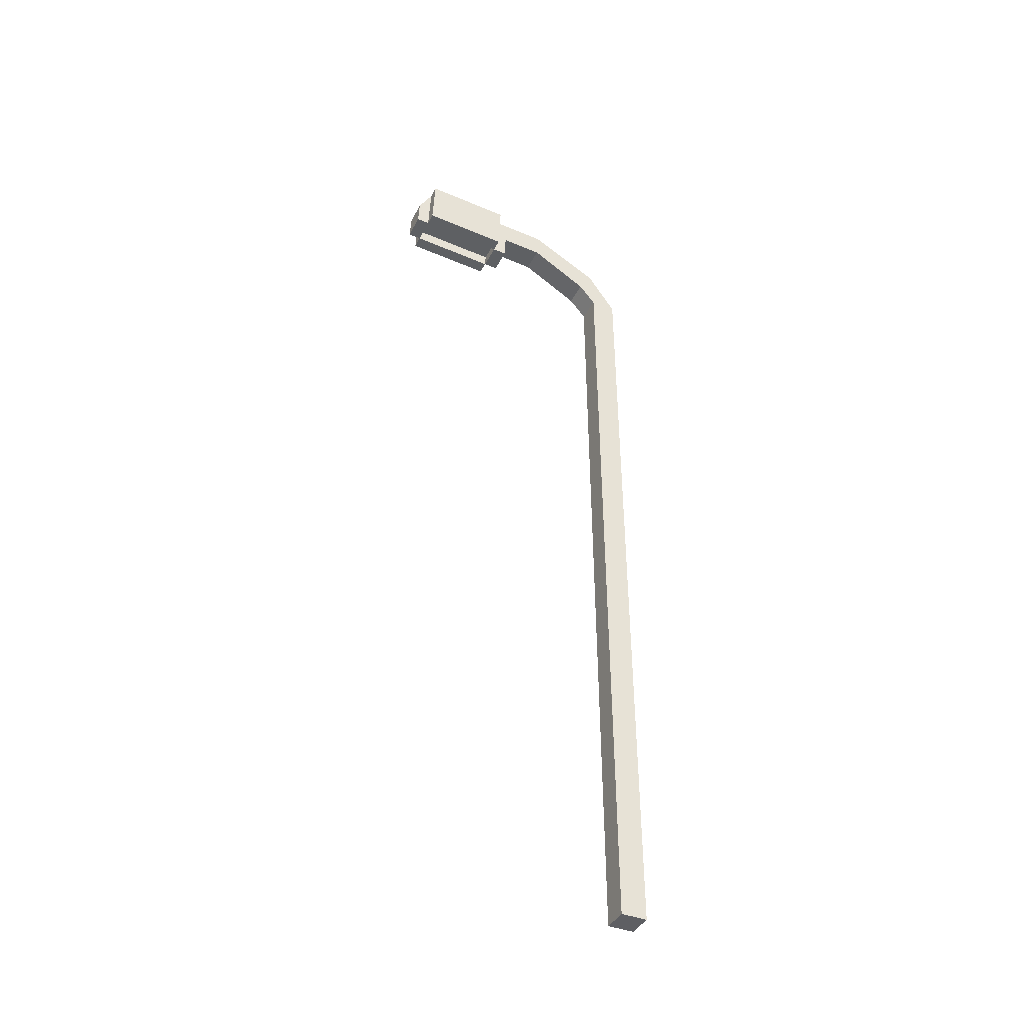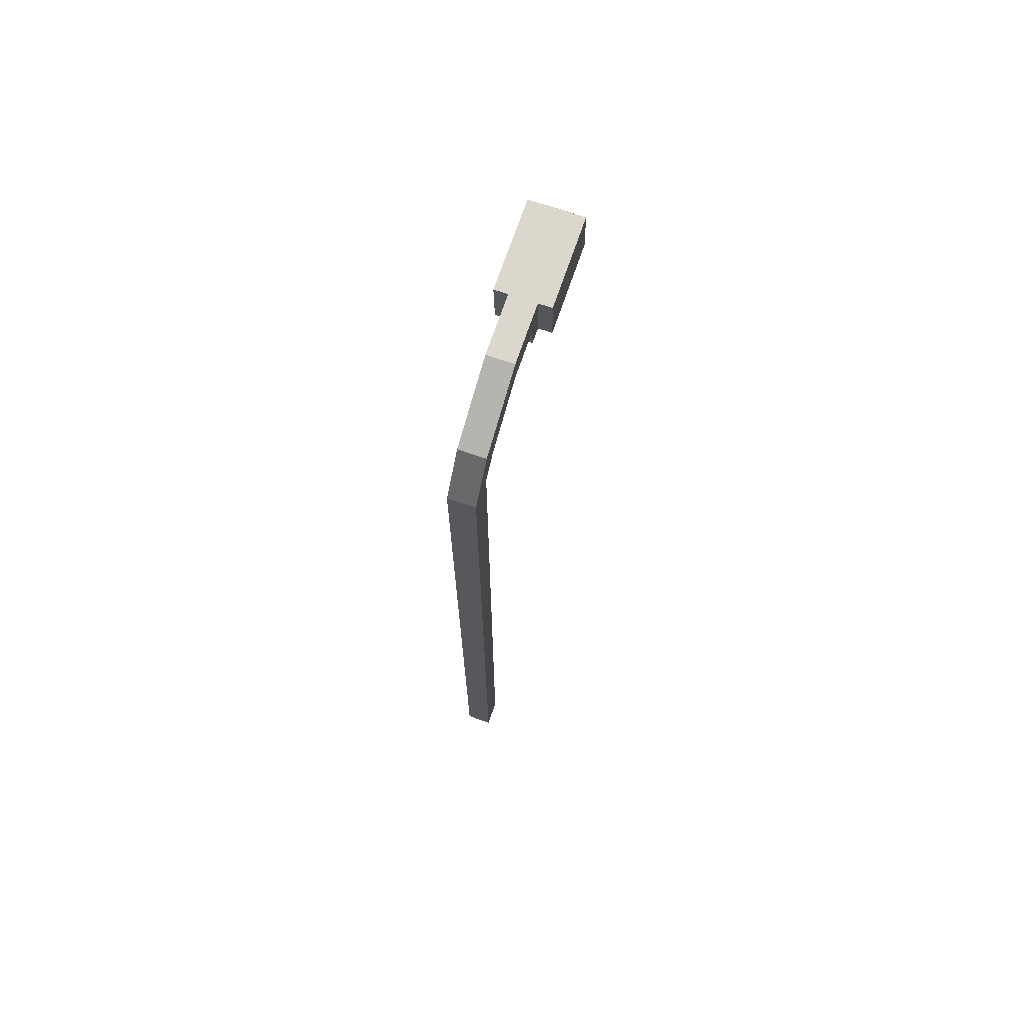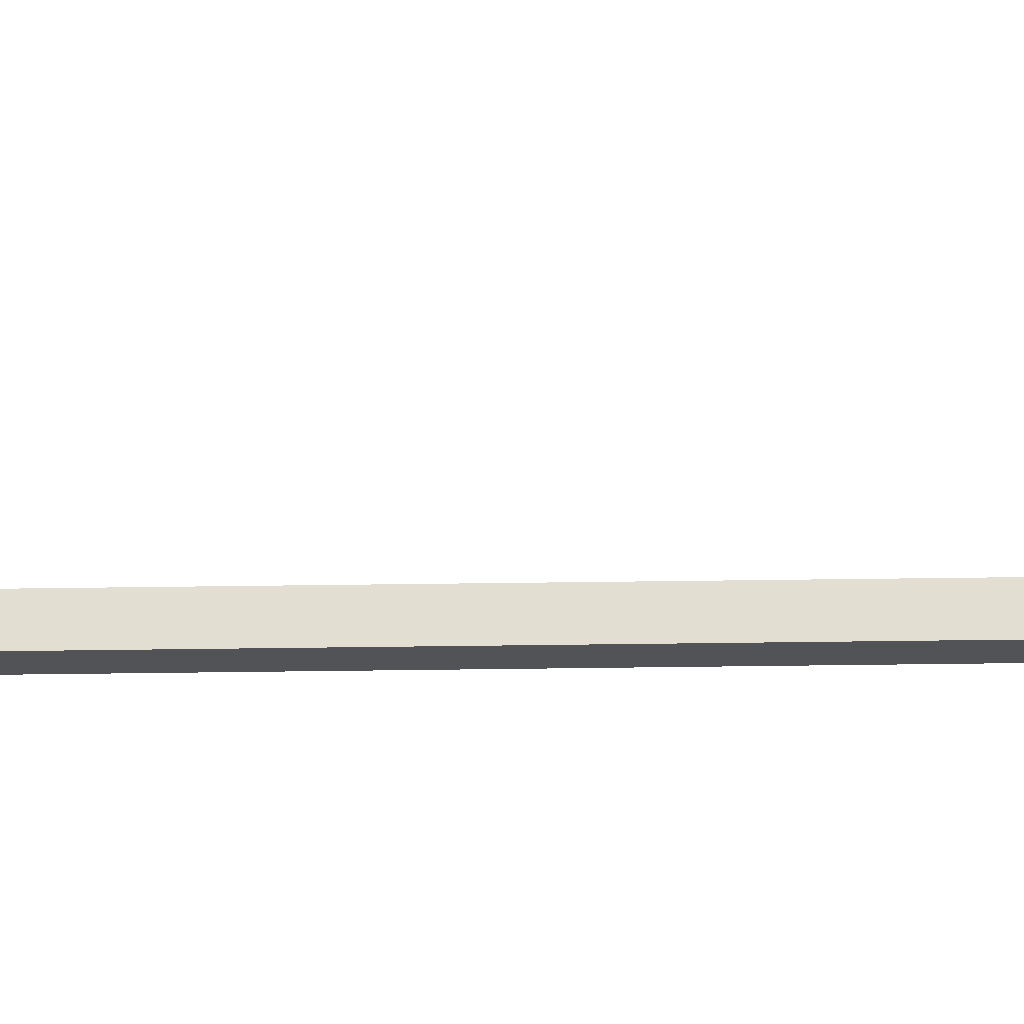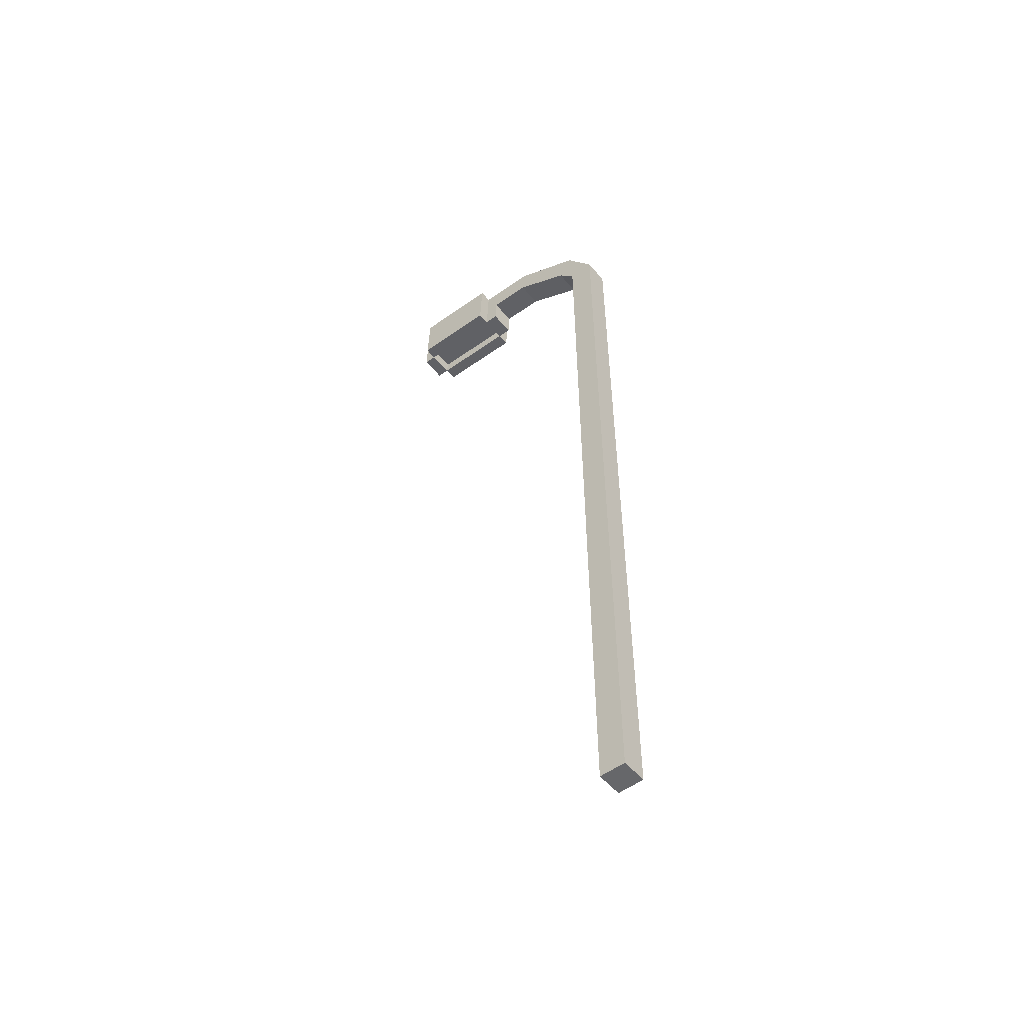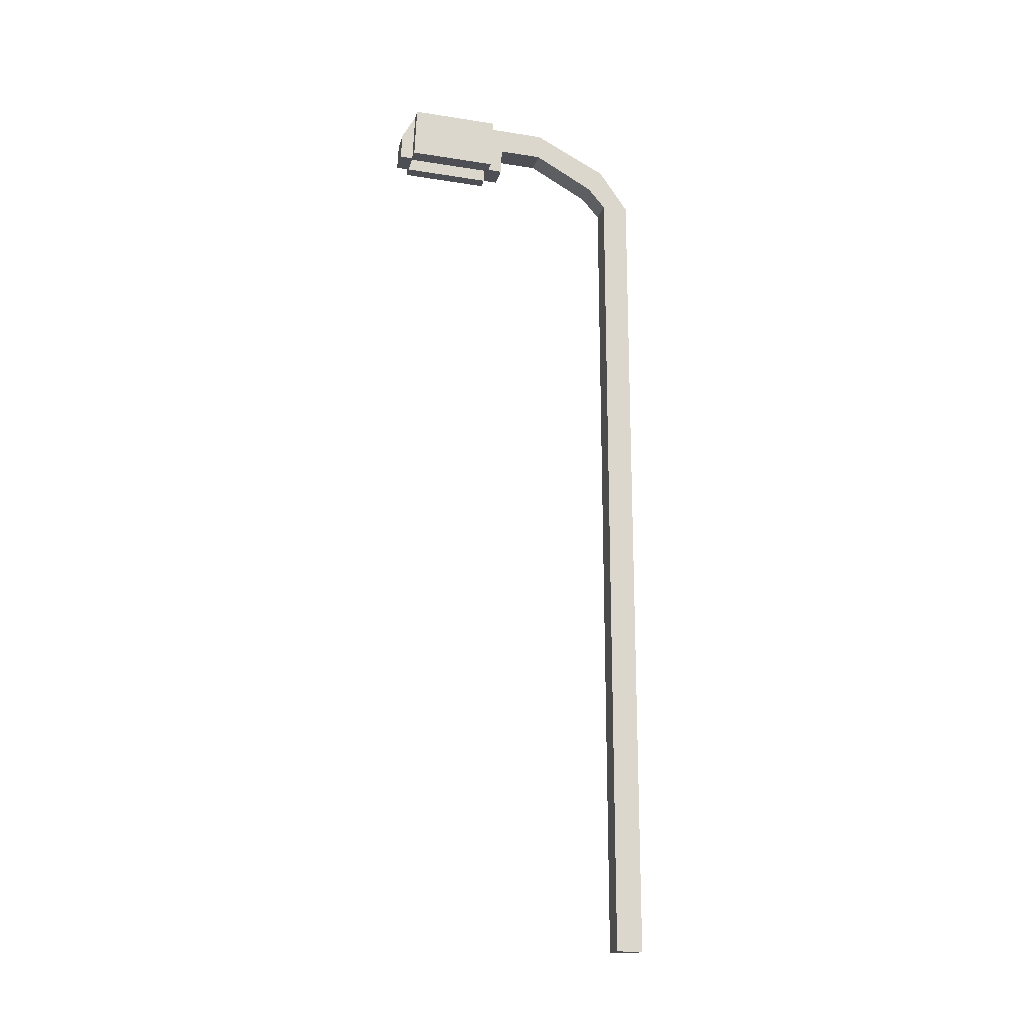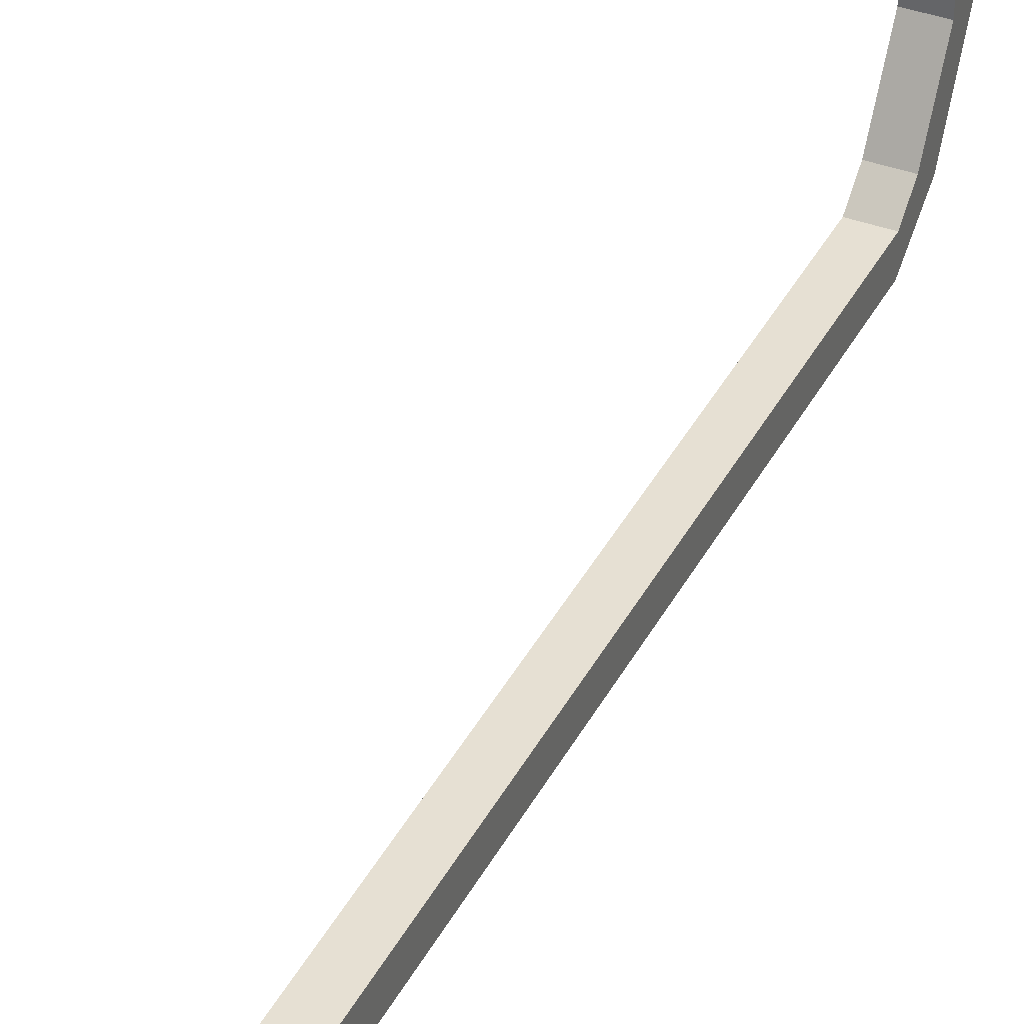
<metadata>
{"format":"obj","ext":"obj","renderer":"f3d","projection":"perspective","resolution":1024,"background":"white","views":[{"elev":-40.9,"azim":64.6,"up":"+Y"},{"elev":70.4,"azim":-160.9,"up":"+Y"},{"elev":67.7,"azim":-90.7,"up":"+Z"},{"elev":-52.1,"azim":128.8,"up":"+Y"},{"elev":-17.7,"azim":77.3,"up":"+Y"},{"elev":38.3,"azim":25.0,"up":"+Z"}]}
</metadata>
<code>
o Cube
v 1 62.42 -1
v 1 -1 -1
v 1 62.42 1
v 1 -1 1
v -1 62.42 -1
v -1 -1 -1
v -1 62.42 1
v -1 -1 1
v 1 64.01 2.325
v -1 64.01 2.325
v 1 65.69 1.247
v -1 65.69 1.247
v 1 64.01 2.325
v -1 64.01 2.325
v 1 65.69 1.247
v -1 65.69 1.247
v 1 64.01 2.325
v -1 64.01 2.325
v 1 65.69 1.247
v -1 65.69 1.247
v 1 66.63 6.884
v -1 66.63 6.884
v 1 68.63 6.793
v -1 68.63 6.793
v 1 66.83 11.27
v -1 66.83 11.27
v 1 68.83 11.18
v -1 68.83 11.18
v 1 67.14 17.97
v -1 67.14 17.97
v 1 69.14 17.88
v -1 69.14 17.88
v 2 68.83 11.18
v 2 66.83 11.27
v 2 69.14 17.88
v 2 67.14 17.97
v -2 66.83 11.27
v -2 68.83 11.18
v -2 67.14 17.97
v -2 69.14 17.88
v 1 65.84 11.31
v -1 65.84 11.31
v 1 66.14 18.02
v -1 66.14 18.02
v 1 66.83 11.27
v 1 67.14 17.97
v 2 66.83 11.27
v 2 67.14 17.97
v -1 64.84 11.36
v -1 65.14 18.07
v -2 64.84 11.36
v -2 65.14 18.07
v 1 64.84 11.36
v 1 65.14 18.07
v 2 64.84 11.36
v 2 65.14 18.07
v 1 67.19 18.97
v -1 67.19 18.97
v 1 66.19 19.02
v -1 66.19 19.02
v 1 65.14 18.07
v -1 65.14 18.07
v 1 65.19 19.06
v -1 65.19 19.06
v -1 66.73 9.076
v -1 68.73 8.985
v 1 66.73 9.076
v 1 68.73 8.985
v -1 66.78 10.17
v 1 66.78 10.17
v -1 68.78 10.08
v 1 68.78 10.08
v 1 64.84 11.36
v -1 64.84 11.36
v -1 64.79 10.26
v 1 64.79 10.26
v 1 57.13 -1
v 1 51.85 -1
v 1 46.56 -1
v 1 41.28 -1
v 1 35.99 -1
v 1 30.71 -1
v 1 25.42 -1
v 1 20.14 -1
v 1 14.85 -1
v 1 9.569 -1
v 1 4.285 -1
v -1 4.285 1
v -1 9.569 1
v -1 14.85 1
v -1 20.14 1
v -1 25.42 1
v -1 30.71 1
v -1 35.99 1
v -1 41.28 1
v -1 46.56 1
v -1 51.85 1
v -1 57.13 1
v 1 57.13 1
v 1 51.85 1
v 1 46.56 1
v 1 41.28 1
v 1 35.99 1
v 1 30.71 1
v 1 25.42 1
v 1 20.14 1
v 1 14.85 1
v 1 9.569 1
v 1 4.285 1
v -1 57.13 -1
v -1 51.85 -1
v -1 46.56 -1
v -1 41.28 -1
v -1 35.99 -1
v -1 30.71 -1
v -1 25.42 -1
v -1 20.14 -1
v -1 14.85 -1
v -1 9.569 -1
v -1 4.285 -1
f 7 12 5
f 99 7 98
f 7 110 98
f 2 8 6
f 1 99 77
f 5 77 110
f 9 15 13
f 3 11 9
f 5 11 1
f 3 10 7
f 16 18 20
f 12 14 16
f 10 13 14
f 11 16 15
f 20 23 19
f 14 17 18
f 15 20 19
f 13 19 17
f 71 26 28
f 19 21 17
f 20 22 24
f 17 22 18
f 26 38 28
f 26 73 25
f 71 27 72
f 72 25 70
f 32 29 31
f 25 42 26
f 28 31 27
f 29 35 31
f 33 36 34
f 25 47 45
f 27 34 25
f 31 33 27
f 38 39 40
f 28 40 32
f 39 50 30
f 32 39 30
f 41 44 42
f 25 43 41
f 26 44 30
f 59 61 43
f 46 56 48
f 36 46 48
f 34 48 47
f 29 45 46
f 50 51 49
f 53 56 54
f 45 54 46
f 30 49 26
f 47 53 45
f 48 55 47
f 26 51 37
f 37 52 39
f 58 59 57
f 43 57 59
f 30 57 29
f 44 58 30
f 61 64 62
f 43 62 44
f 60 62 64
f 60 63 59
f 21 68 67
f 24 68 23
f 21 65 22
f 22 66 24
f 67 72 70
f 66 72 68
f 67 69 65
f 65 71 66
f 76 74 75
f 25 76 70
f 70 75 69
f 69 74 26
f 57 32 31
f 57 31 29
f 30 58 32
f 120 2 6
f 119 87 120
f 118 86 119
f 117 85 118
f 116 84 117
f 115 83 116
f 114 82 115
f 113 81 114
f 112 80 113
f 111 79 112
f 110 78 111
f 87 4 2
f 86 109 87
f 85 108 86
f 84 107 85
f 83 106 84
f 82 105 83
f 81 104 82
f 80 103 81
f 79 102 80
f 78 101 79
f 77 100 78
f 88 6 8
f 89 120 88
f 90 119 89
f 91 118 90
f 92 117 91
f 93 116 92
f 94 115 93
f 95 114 94
f 96 113 95
f 97 112 96
f 98 111 97
f 109 8 4
f 108 88 109
f 107 89 108
f 106 90 107
f 105 91 106
f 105 93 92
f 104 94 93
f 103 95 94
f 102 96 95
f 101 97 96
f 100 98 97
f 7 10 12
f 99 3 7
f 7 5 110
f 2 4 8
f 1 3 99
f 5 1 77
f 9 11 15
f 3 1 11
f 5 12 11
f 3 9 10
f 16 14 18
f 12 10 14
f 10 9 13
f 11 12 16
f 20 24 23
f 14 13 17
f 15 16 20
f 13 15 19
f 71 69 26
f 19 23 21
f 20 18 22
f 17 21 22
f 26 37 38
f 26 74 73
f 71 28 27
f 72 27 25
f 32 30 29
f 25 41 42
f 28 32 31
f 29 36 35
f 33 35 36
f 25 34 47
f 27 33 34
f 31 35 33
f 38 37 39
f 28 38 40
f 39 52 50
f 32 40 39
f 41 43 44
f 25 29 43
f 26 42 44
f 59 63 61
f 46 54 56
f 36 29 46
f 34 36 48
f 29 25 45
f 50 52 51
f 53 55 56
f 45 53 54
f 30 50 49
f 47 55 53
f 48 56 55
f 26 49 51
f 37 51 52
f 58 60 59
f 43 29 57
f 30 58 57
f 44 60 58
f 61 63 64
f 43 61 62
f 60 44 62
f 60 64 63
f 21 23 68
f 24 66 68
f 21 67 65
f 22 65 66
f 67 68 72
f 66 71 72
f 67 70 69
f 65 69 71
f 76 73 74
f 25 73 76
f 70 76 75
f 69 75 74
f 57 58 32
f 120 87 2
f 119 86 87
f 118 85 86
f 117 84 85
f 116 83 84
f 115 82 83
f 114 81 82
f 113 80 81
f 112 79 80
f 111 78 79
f 110 77 78
f 87 109 4
f 86 108 109
f 85 107 108
f 84 106 107
f 83 105 106
f 82 104 105
f 81 103 104
f 80 102 103
f 79 101 102
f 78 100 101
f 77 99 100
f 88 120 6
f 89 119 120
f 90 118 119
f 91 117 118
f 92 116 117
f 93 115 116
f 94 114 115
f 95 113 114
f 96 112 113
f 97 111 112
f 98 110 111
f 109 88 8
f 108 89 88
f 107 90 89
f 106 91 90
f 105 92 91
f 105 104 93
f 104 103 94
f 103 102 95
f 102 101 96
f 101 100 97
f 100 99 98

</code>
